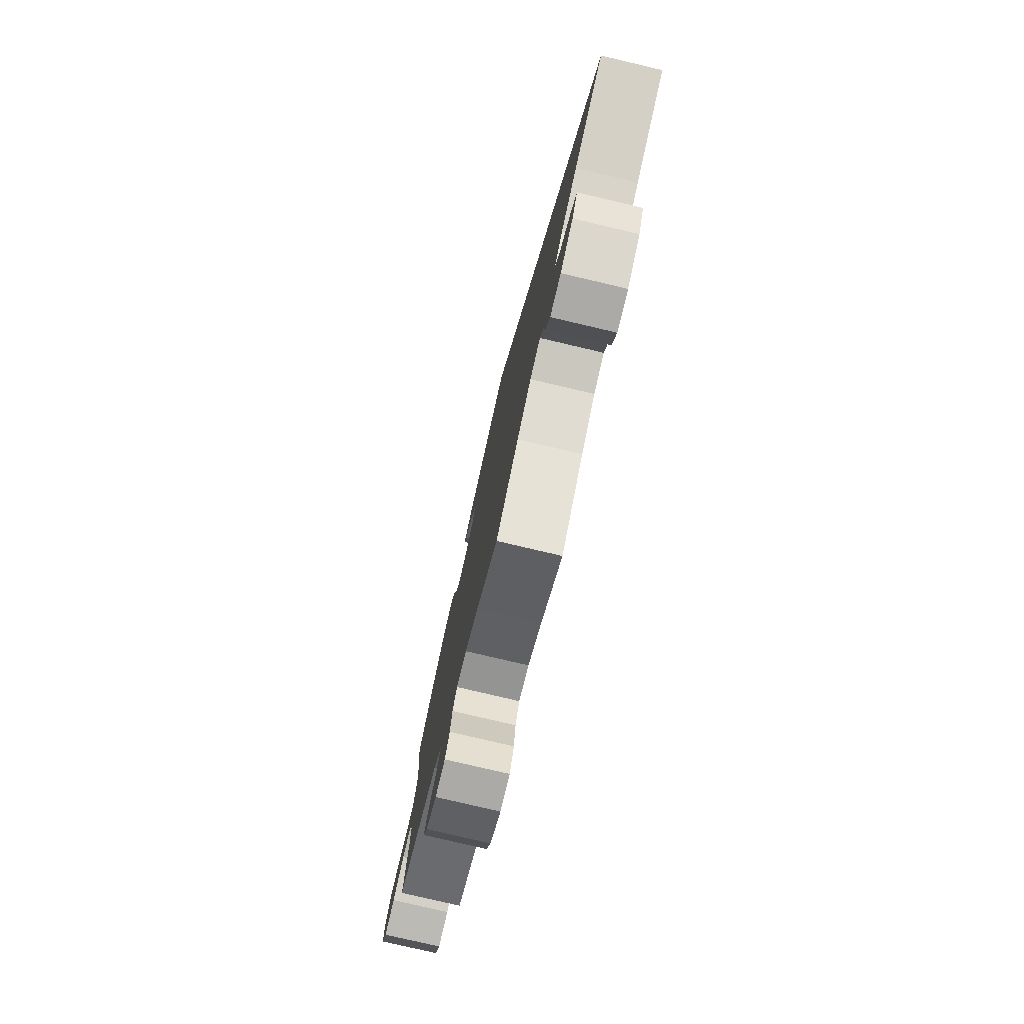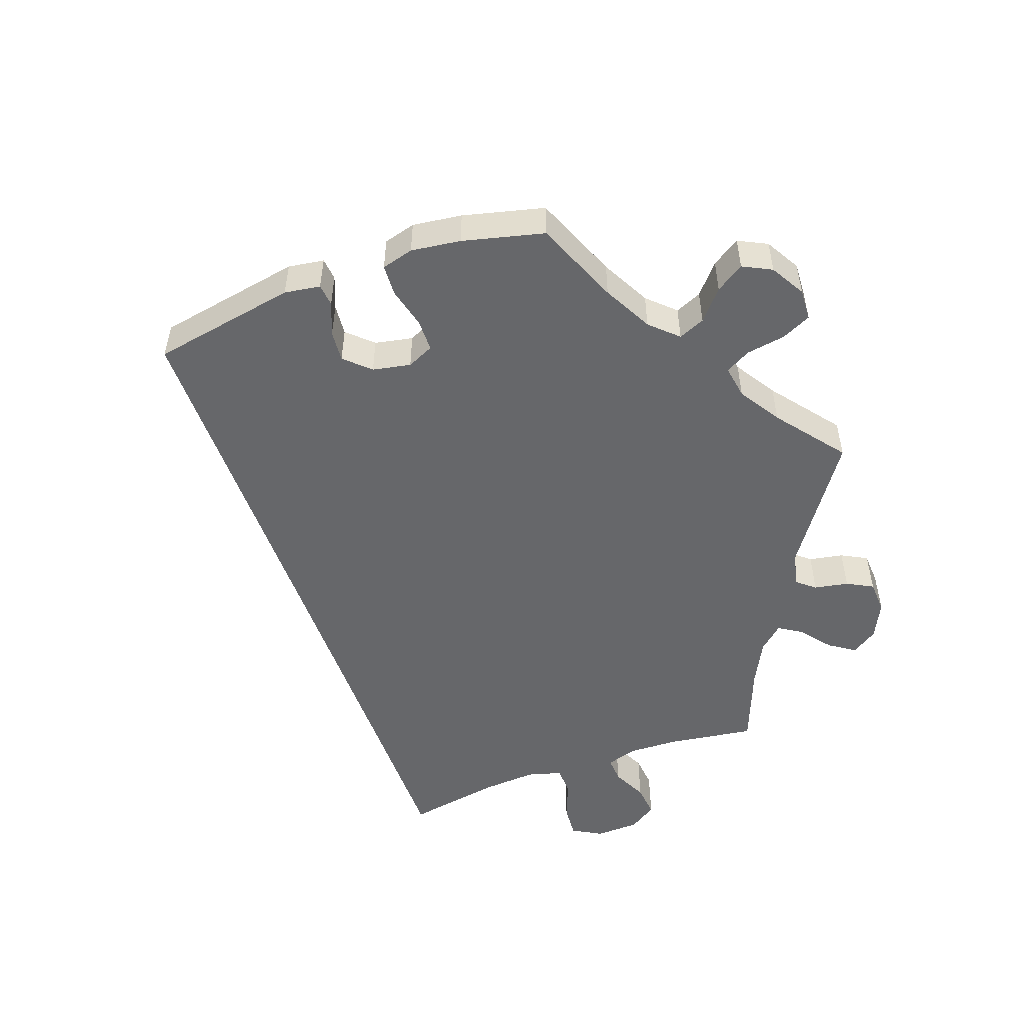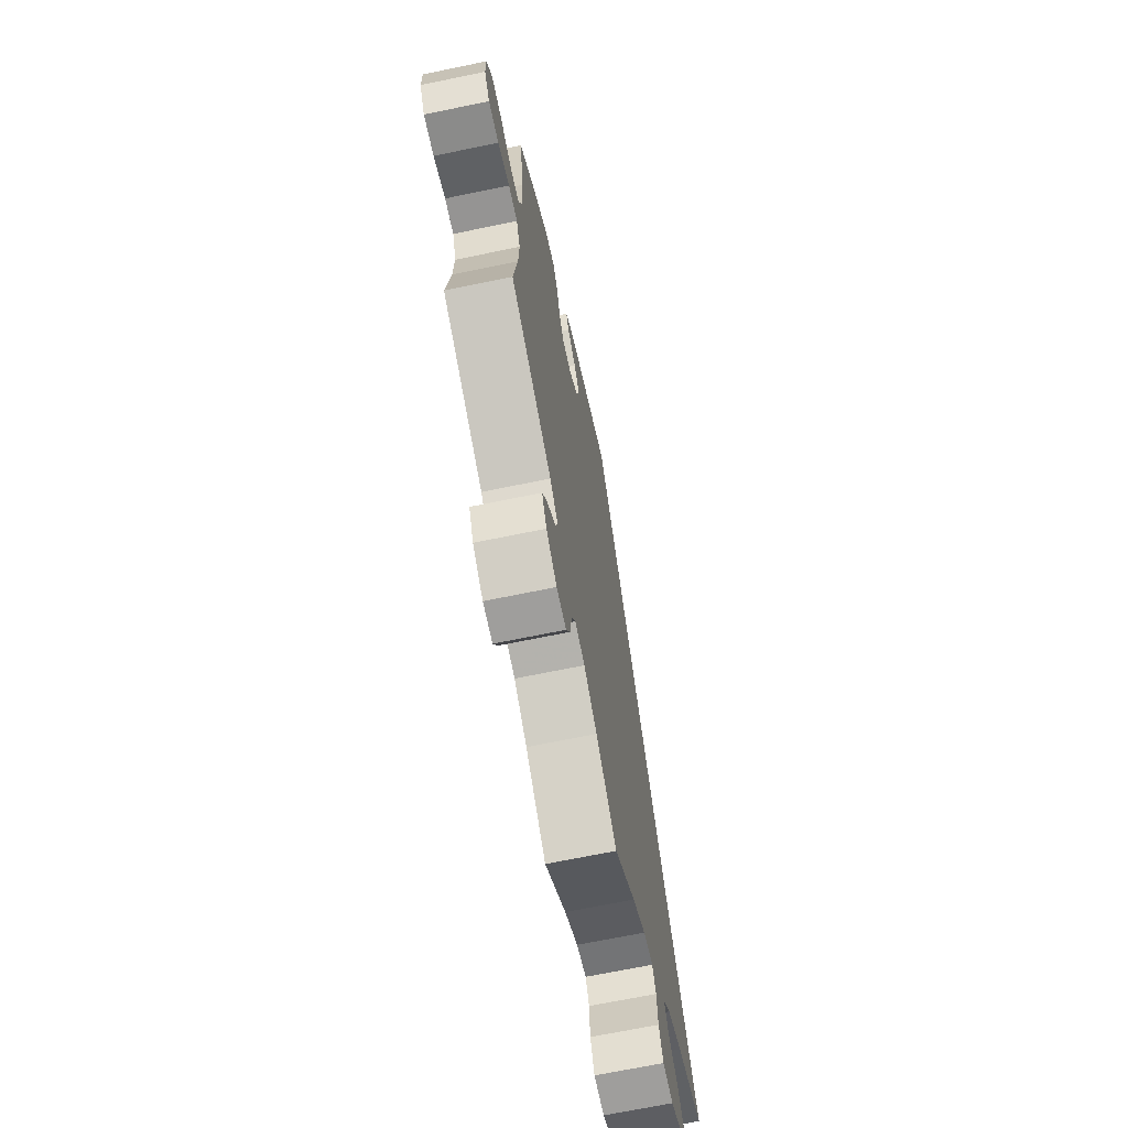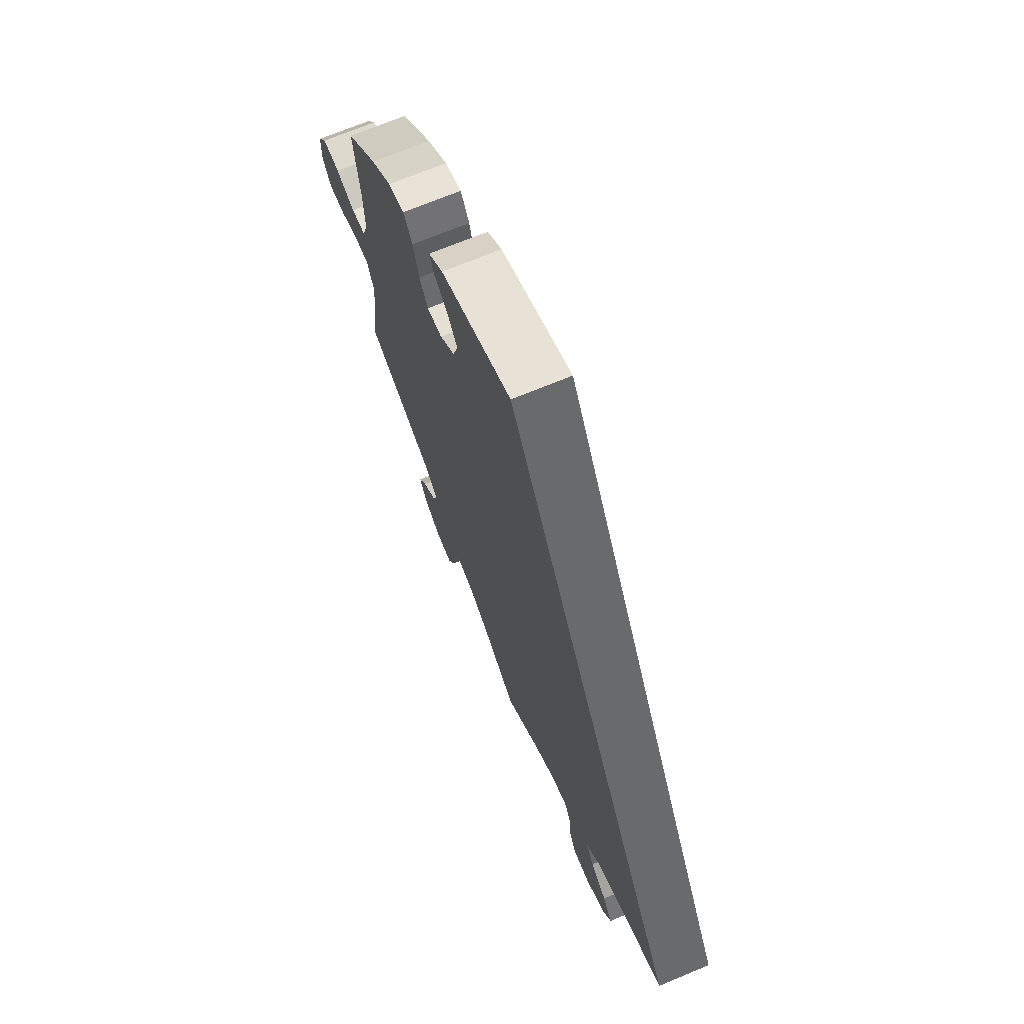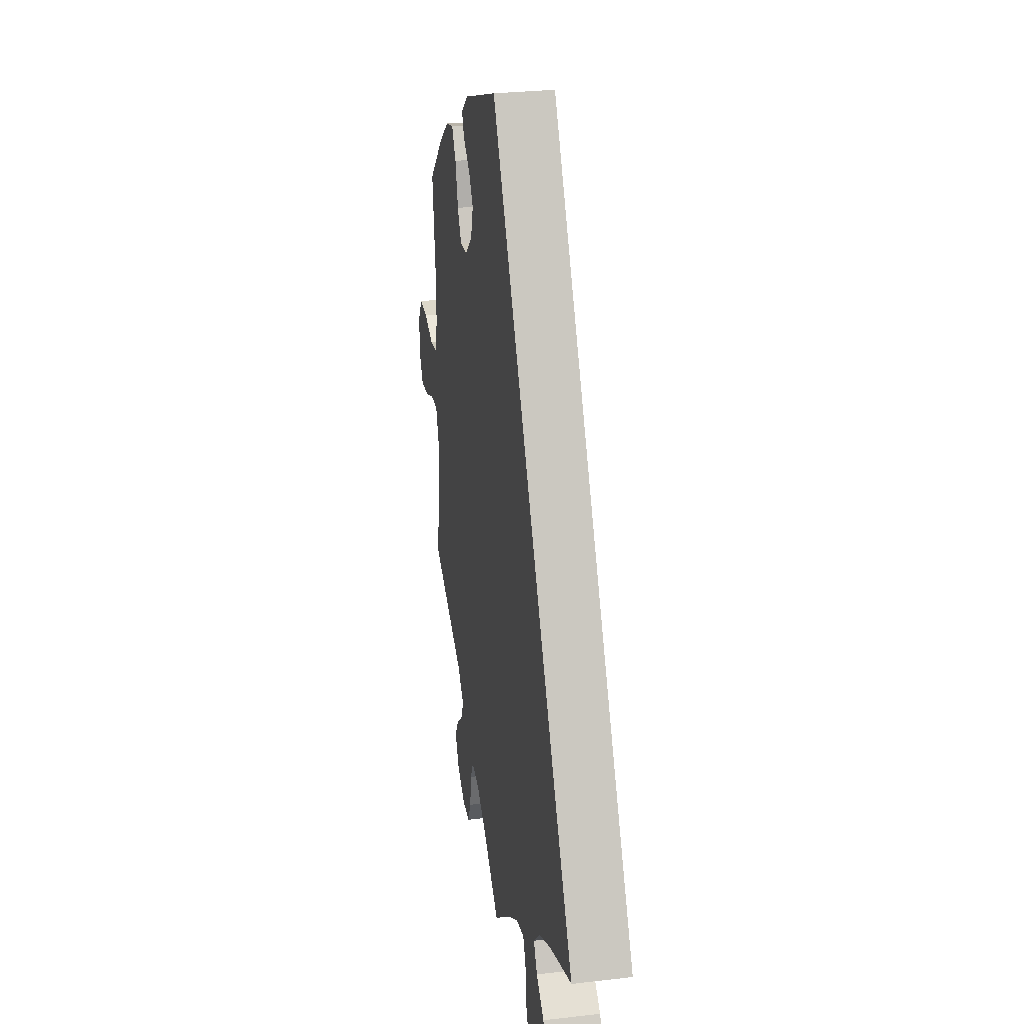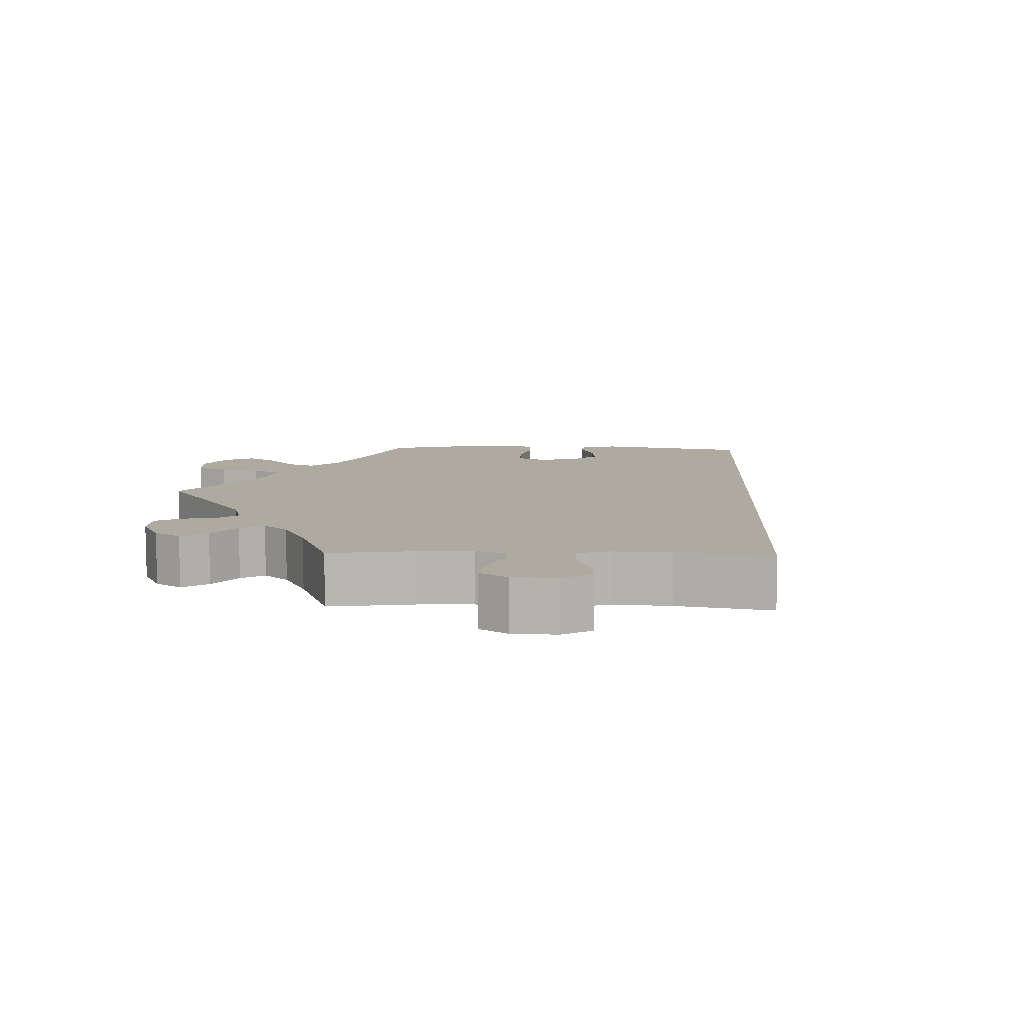
<metadata>
{"format":"obj","ext":"obj","renderer":"f3d","projection":"perspective","resolution":1024,"background":"white","views":[{"elev":-78.6,"azim":-103.2,"up":"+Z"},{"elev":-52.1,"azim":49.9,"up":"+Y"},{"elev":-68.5,"azim":101.7,"up":"+Z"},{"elev":70.0,"azim":-112.6,"up":"+Z"},{"elev":28.5,"azim":-100.0,"up":"+Z"},{"elev":9.5,"azim":-147.6,"up":"+Y"}]}
</metadata>
<code>
v -0.001 0.07 0.578
v 0.193 0.07 0.508
v 0.233 0.07 0.476
v 0.22 0.07 0.447
v 0.181 0.07 0.416
v 0.156 0.07 0.38
v 0.17 0.07 0.334
v 0.211 0.07 0.298
v 0.252 0.07 0.294
v 0.275 0.07 0.333
v 0.291 0.07 0.39
v 0.315 0.07 0.427
v 0.36 0.07 0.415
v 0.416 0.07 0.372
v 0.501 0.07 0.29
v 0.484 0.07 0.162
v 0.481 0.07 0.084
v 0.496 0.07 0.034
v 0.536 0.07 0.029
v 0.588 0.07 0.047
v 0.635 0.07 0.049
v 0.66 0.07 0.011
v 0.66 0.07 -0.045
v 0.636 0.07 -0.082
v 0.59 0.07 -0.078
v 0.538 0.07 -0.058
v 0.498 0.07 -0.057
v 0.481 0.07 -0.101
v 0.484 0.07 -0.17
v 0.501 0.07 -0.289
v 0.315 0.07 -0.376
v 0.279 0.07 -0.412
v 0.291 0.07 -0.444
v 0.328 0.07 -0.476
v 0.35 0.07 -0.511
v 0.329 0.07 -0.552
v 0.282 0.07 -0.583
v 0.239 0.07 -0.585
v 0.22 0.07 -0.546
v 0.212 0.07 -0.493
v 0.194 0.07 -0.459
v 0.15 0.07 -0.468
v 0.092 0.07 -0.505
v 0 0.07 -0.578
v -0.096 0.07 -0.502
v -0.156 0.07 -0.464
v -0.2 0.07 -0.454
v -0.216 0.07 -0.486
v -0.22 0.07 -0.54
v -0.239 0.07 -0.582
v -0.285 0.07 -0.584
v -0.339 0.07 -0.555
v -0.363 0.07 -0.514
v -0.337 0.07 -0.476
v -0.293 0.07 -0.441
v -0.273 0.07 -0.405
v -0.308 0.07 -0.369
v -0.377 0.07 -0.335
v -0.501 0.07 -0.289
v -0.001 0 0.578
v 0.193 0 0.508
v 0.233 0 0.476
v 0.22 0 0.447
v 0.181 0 0.416
v 0.156 0 0.38
v 0.17 0 0.334
v 0.211 0 0.298
v 0.252 0 0.294
v 0.275 0 0.333
v 0.291 0 0.39
v 0.315 0 0.427
v 0.36 0 0.415
v 0.416 0 0.372
v 0.501 0 0.29
v 0.484 0 0.162
v 0.481 0 0.084
v 0.496 0 0.034
v 0.536 0 0.029
v 0.588 0 0.047
v 0.635 0 0.049
v 0.66 0 0.011
v 0.66 0 -0.045
v 0.636 0 -0.082
v 0.59 0 -0.078
v 0.538 0 -0.058
v 0.498 0 -0.057
v 0.481 0 -0.101
v 0.484 0 -0.17
v 0.501 0 -0.289
v 0.315 0 -0.376
v 0.279 0 -0.412
v 0.291 0 -0.444
v 0.328 0 -0.476
v 0.35 0 -0.511
v 0.329 0 -0.552
v 0.282 0 -0.583
v 0.239 0 -0.585
v 0.22 0 -0.546
v 0.212 0 -0.493
v 0.194 0 -0.459
v 0.15 0 -0.468
v 0.092 0 -0.505
v 0 0 -0.578
v -0.096 0 -0.502
v -0.156 0 -0.464
v -0.2 0 -0.454
v -0.216 0 -0.486
v -0.22 0 -0.54
v -0.239 0 -0.582
v -0.285 0 -0.584
v -0.339 0 -0.555
v -0.363 0 -0.514
v -0.337 0 -0.476
v -0.293 0 -0.441
v -0.273 0 -0.405
v -0.308 0 -0.369
v -0.377 0 -0.335
v -0.501 0 -0.289
f 58 59 1 2
f 57 58 2
f 56 57 2
f 52 53 54 55
f 52 55 56
f 48 49 50 51
f 47 48 51 52
f 43 44 45
f 42 43 45 46
f 41 42 46 47
f 37 38 39 40
f 37 40 41
f 36 37 41
f 33 34 35 36
f 32 33 36 41
f 31 32 41 47
f 29 30 31 47
f 23 24 25 26
f 23 26 27
f 22 23 27
f 19 20 21 22
f 18 19 22 27
f 17 18 27 28
f 13 14 15 16
f 13 16 17
f 10 11 12 13
f 9 10 13 17
f 8 9 17 28
f 2 3 4 5
f 2 5 6
f 47 52 56 2
f 7 8 28 29
f 7 29 47
f 6 7 47
f 2 6 47
f 61 60 118 117
f 61 117 116
f 61 116 115
f 114 113 112 111
f 115 114 111
f 110 109 108 107
f 111 110 107 106
f 104 103 102
f 105 104 102 101
f 106 105 101 100
f 99 98 97 96
f 100 99 96
f 100 96 95
f 95 94 93 92
f 100 95 92 91
f 106 100 91 90
f 106 90 89 88
f 85 84 83 82
f 86 85 82
f 86 82 81
f 81 80 79 78
f 86 81 78 77
f 87 86 77 76
f 75 74 73 72
f 76 75 72
f 72 71 70 69
f 76 72 69 68
f 87 76 68 67
f 64 63 62 61
f 65 64 61
f 61 115 111 106
f 88 87 67 66
f 106 88 66
f 106 66 65
f 106 65 61
f 1 60 61 2
f 2 61 62 3
f 3 62 63 4
f 4 63 64 5
f 5 64 65 6
f 6 65 66 7
f 7 66 67 8
f 8 67 68 9
f 9 68 69 10
f 10 69 70 11
f 11 70 71 12
f 12 71 72 13
f 13 72 73 14
f 14 73 74 15
f 15 74 75 16
f 16 75 76 17
f 17 76 77 18
f 18 77 78 19
f 19 78 79 20
f 20 79 80 21
f 21 80 81 22
f 22 81 82 23
f 23 82 83 24
f 24 83 84 25
f 25 84 85 26
f 26 85 86 27
f 27 86 87 28
f 28 87 88 29
f 29 88 89 30
f 30 89 90 31
f 31 90 91 32
f 32 91 92 33
f 33 92 93 34
f 34 93 94 35
f 35 94 95 36
f 36 95 96 37
f 37 96 97 38
f 38 97 98 39
f 39 98 99 40
f 40 99 100 41
f 41 100 101 42
f 42 101 102 43
f 43 102 103 44
f 44 103 104 45
f 45 104 105 46
f 46 105 106 47
f 47 106 107 48
f 48 107 108 49
f 49 108 109 50
f 50 109 110 51
f 51 110 111 52
f 52 111 112 53
f 53 112 113 54
f 54 113 114 55
f 55 114 115 56
f 56 115 116 57
f 57 116 117 58
f 58 117 118 59
f 59 118 60 1

</code>
